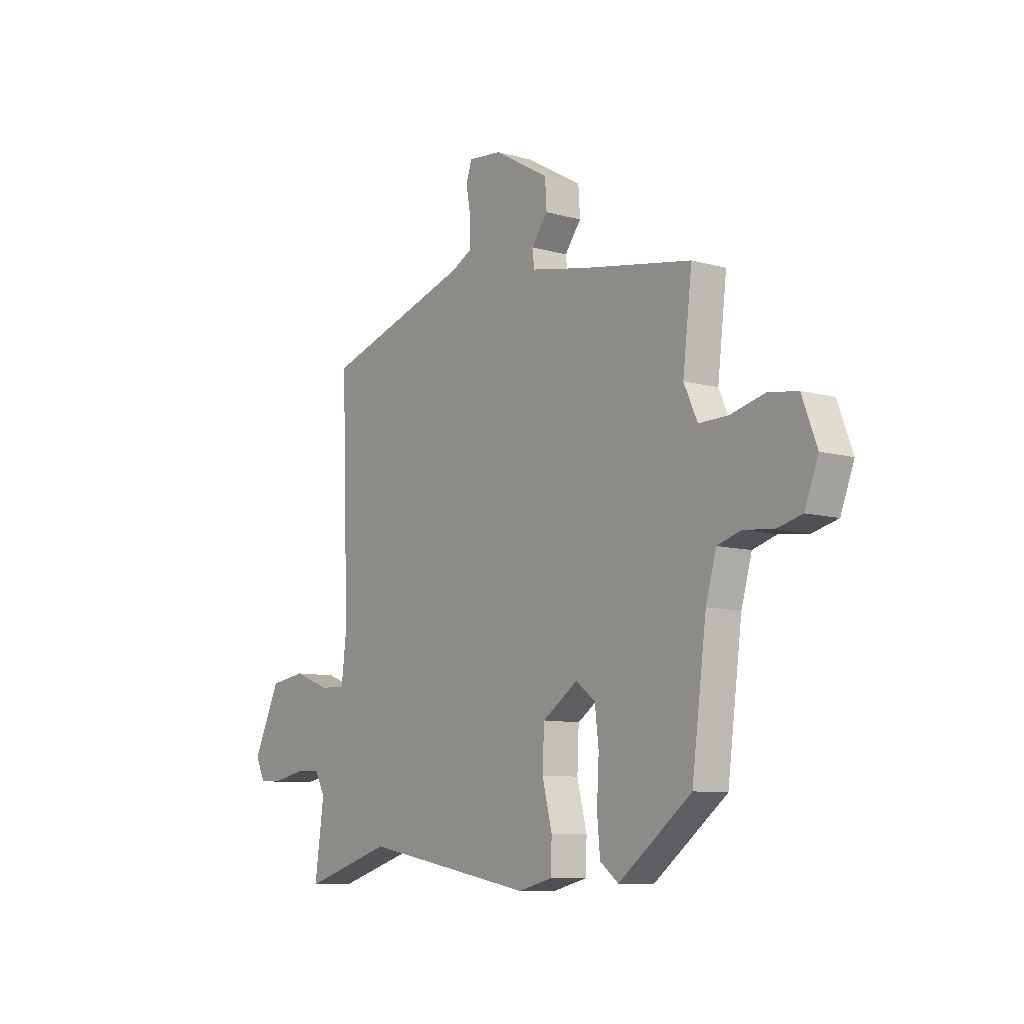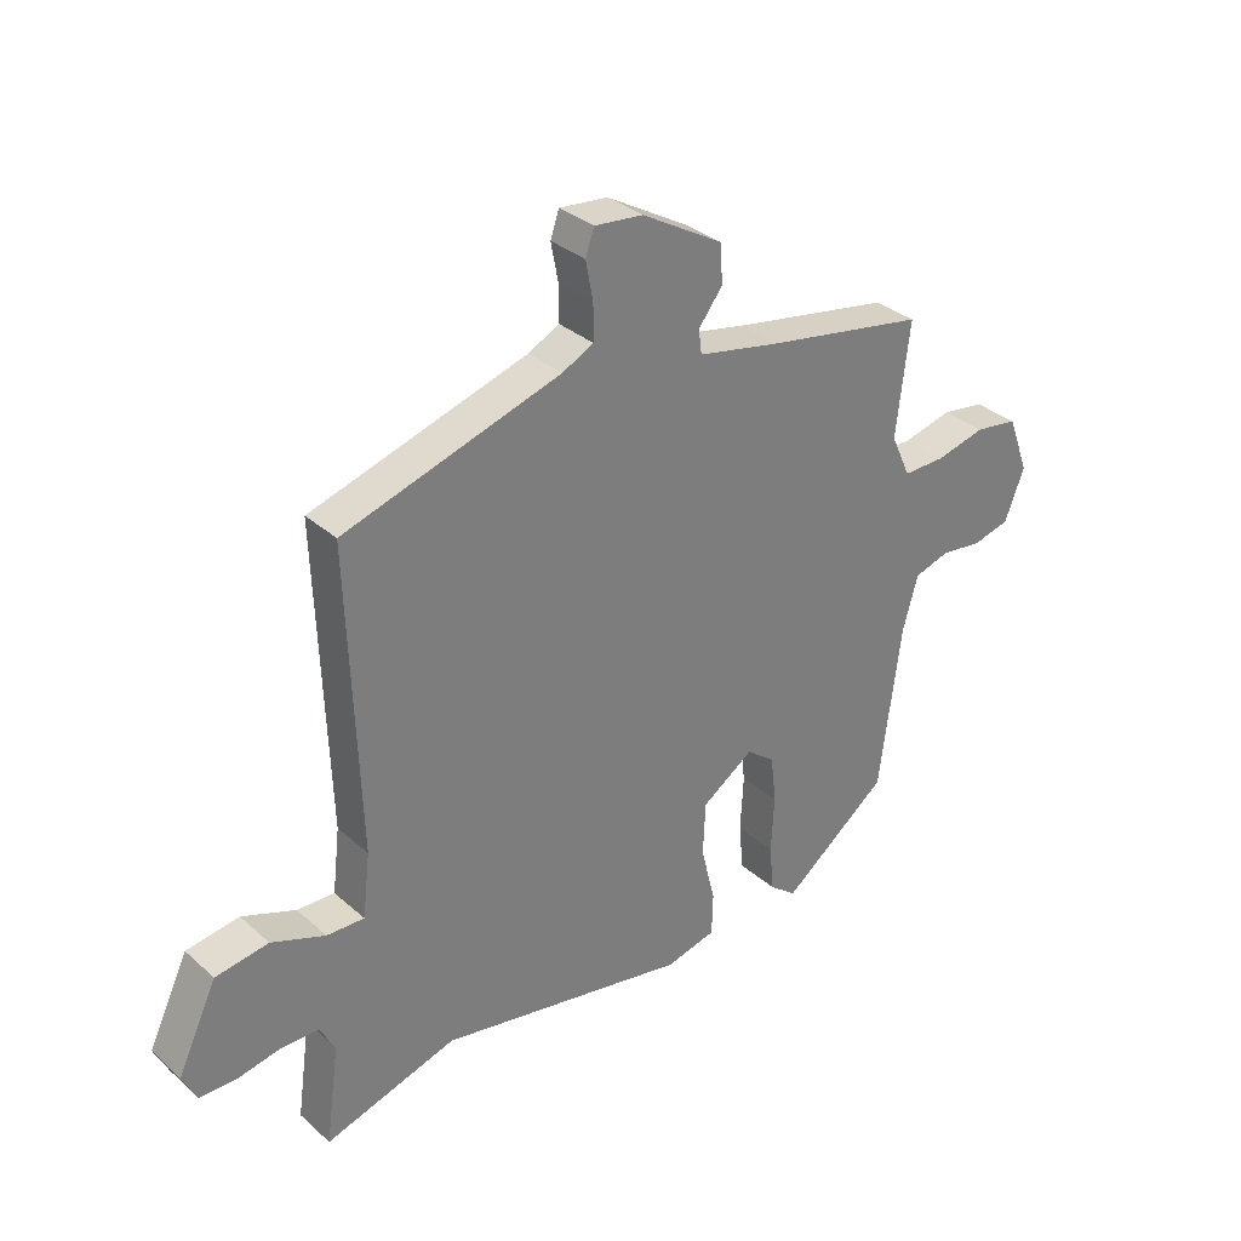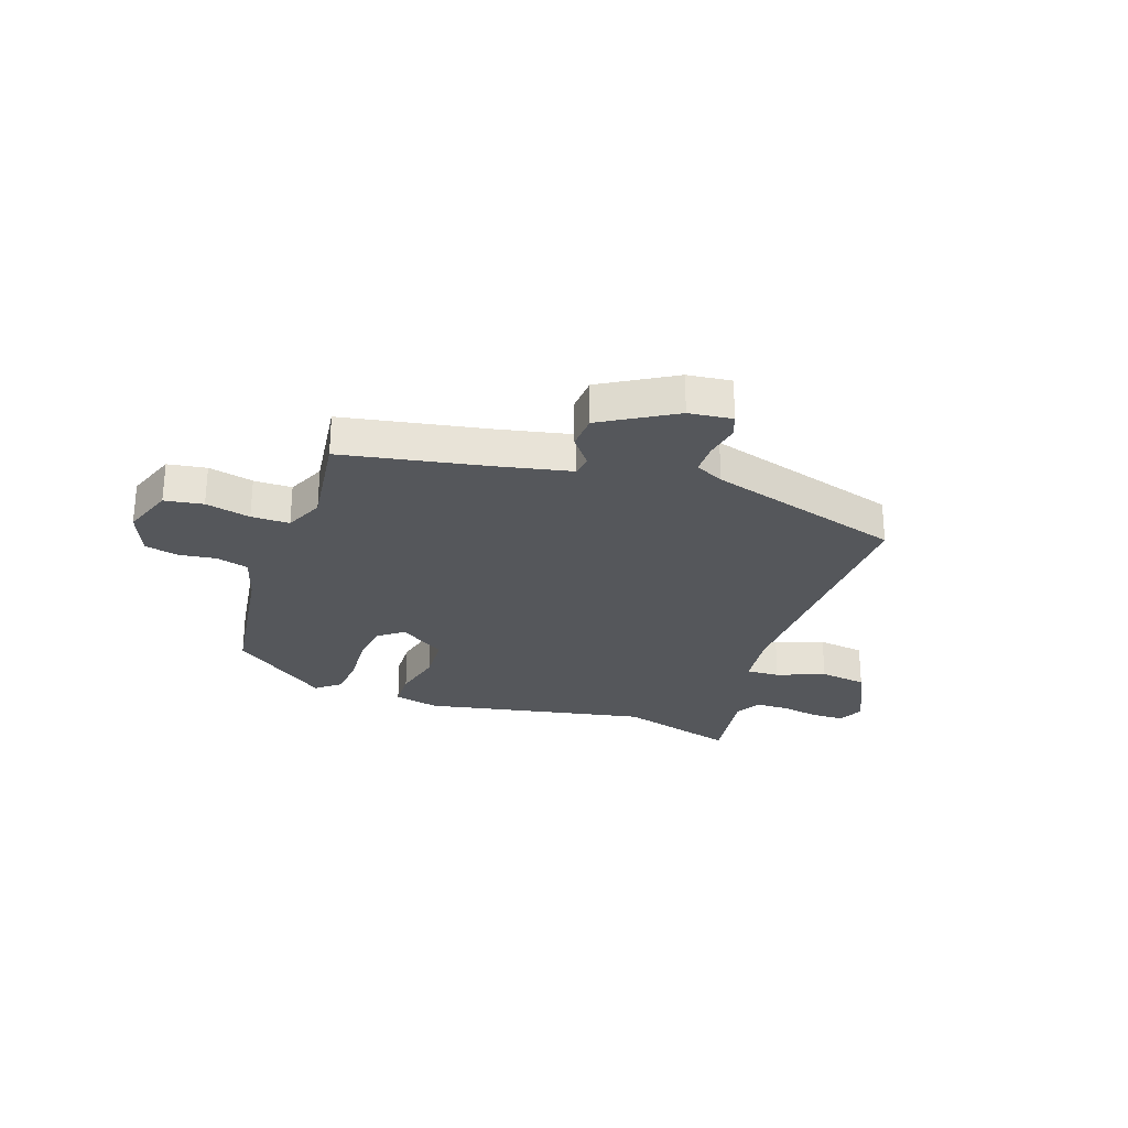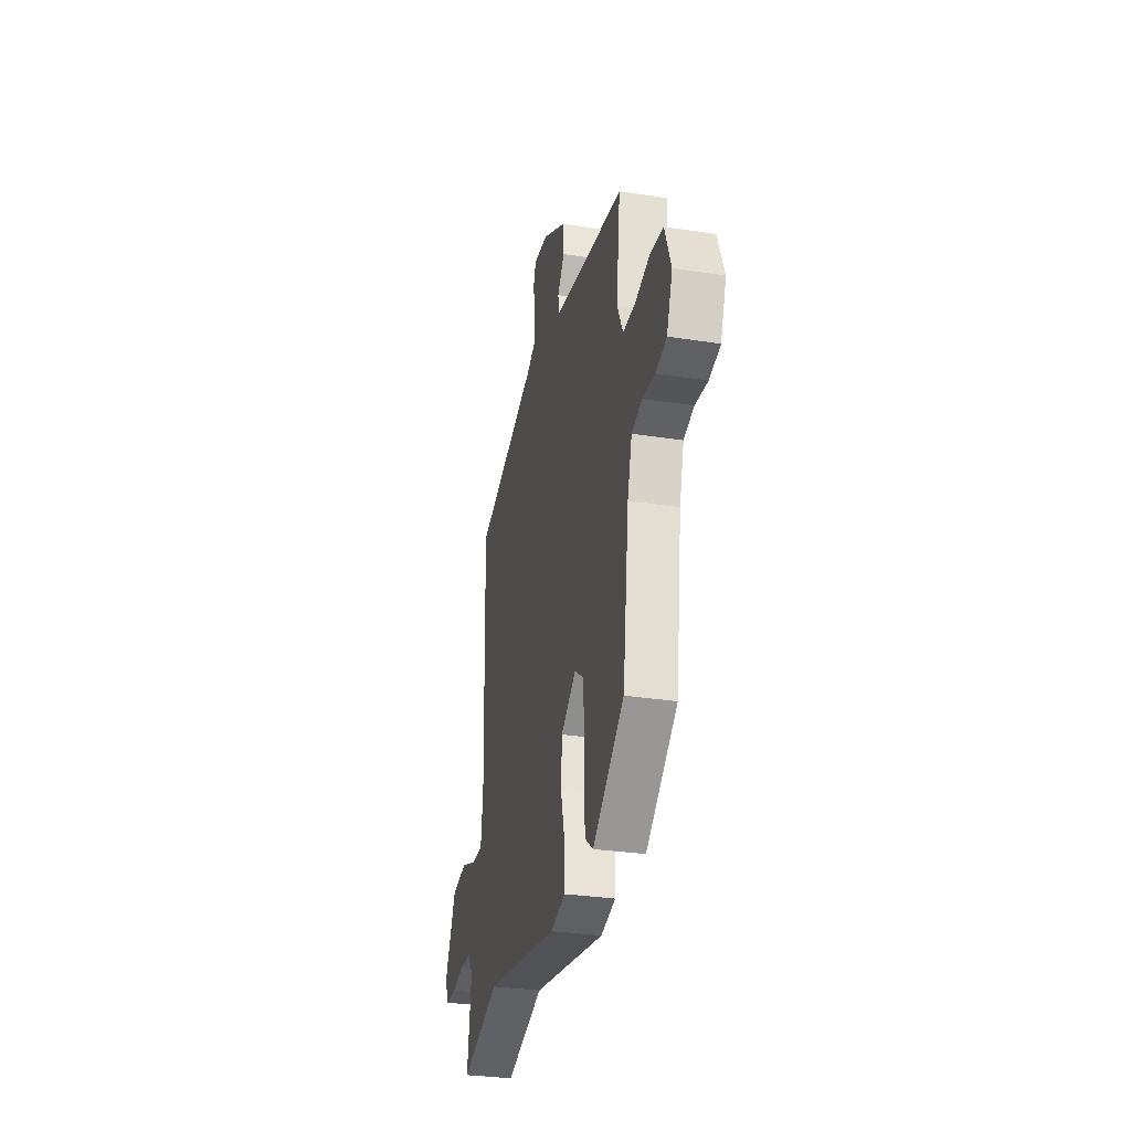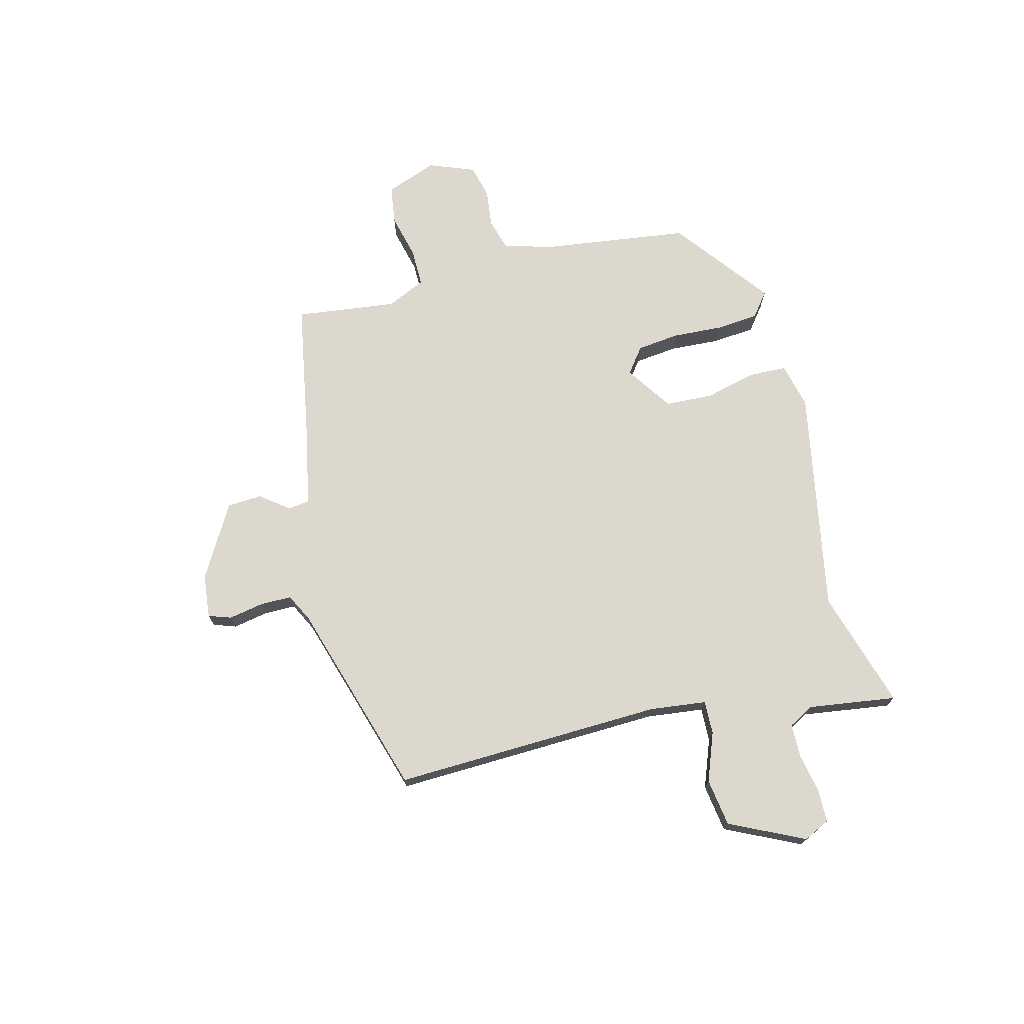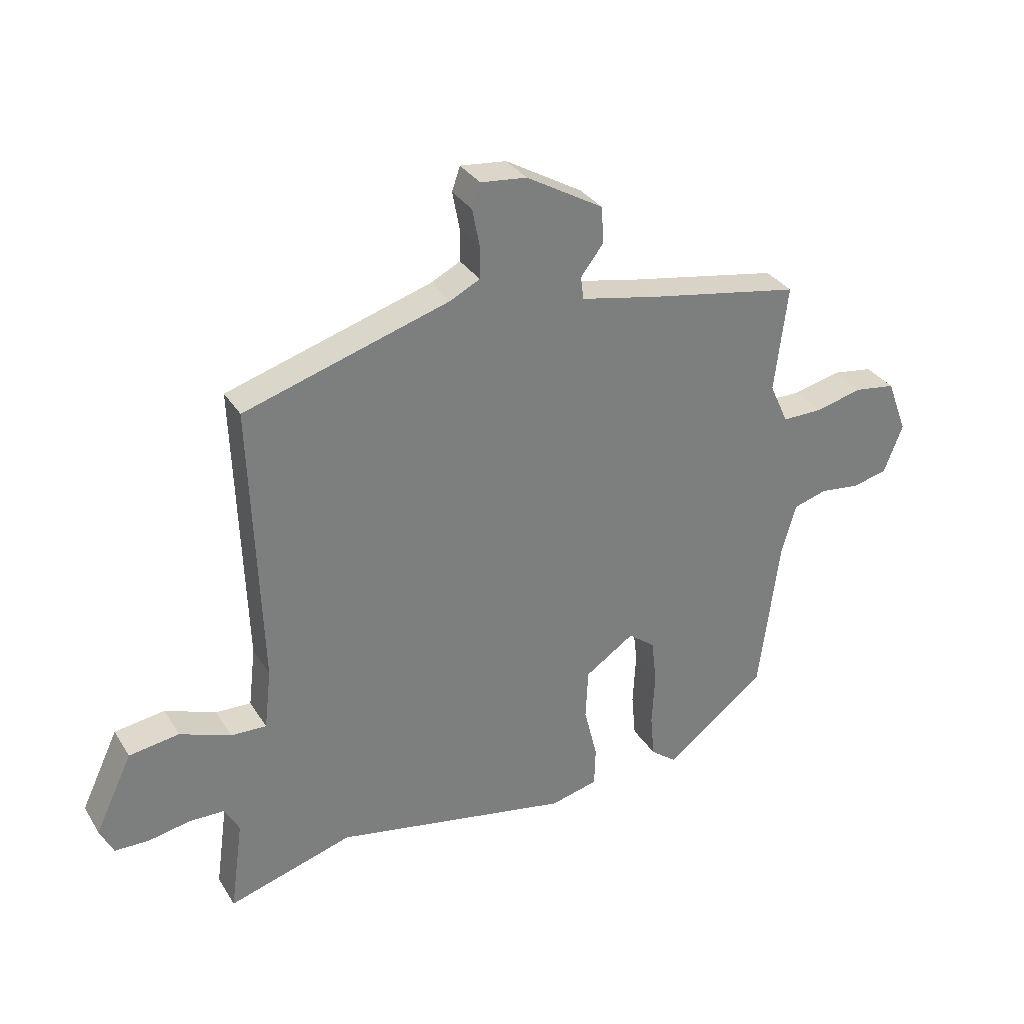
<metadata>
{"format":"obj","ext":"obj","renderer":"f3d","projection":"perspective","resolution":1024,"background":"white","views":[{"elev":-9.3,"azim":-126.4,"up":"+Z"},{"elev":32.5,"azim":140.4,"up":"+Z"},{"elev":-26.9,"azim":-18.6,"up":"+Y"},{"elev":-30.9,"azim":-102.6,"up":"+Z"},{"elev":72.4,"azim":75.8,"up":"+Y"},{"elev":32.1,"azim":153.0,"up":"+Z"}]}
</metadata>
<code>
v 0.484 0.07 0.426
v 0.467 0.07 -0.062
v 0.479 0.07 -0.165
v 0.54 0.07 -0.163
v 0.627 0.07 -0.13
v 0.713 0.07 -0.143
v 0.777 0.07 -0.278
v 0.754 0.07 -0.325
v 0.695 0.07 -0.326
v 0.624 0.07 -0.312
v 0.563 0.07 -0.313
v 0.538 0.07 -0.359
v 0.56 0.07 -0.518
v 0.346 0.07 -0.453
v -0.061 0.07 -0.529
v -0.143 0.07 -0.509
v -0.145 0.07 -0.44
v -0.122 0.07 -0.348
v -0.126 0.07 -0.261
v -0.21 0.07 -0.204
v -0.256 0.07 -0.239
v -0.265 0.07 -0.316
v -0.26 0.07 -0.408
v -0.267 0.07 -0.484
v -0.311 0.07 -0.518
v -0.484 0.07 -0.385
v -0.519 0.07 -0.118
v -0.544 0.07 -0.03
v -0.601 0.07 -0.013
v -0.67 0.07 -0.021
v -0.73 0.07 -0.006
v -0.762 0.07 0.077
v -0.727 0.07 0.17
v -0.657 0.07 0.18
v -0.576 0.07 0.16
v -0.507 0.07 0.159
v -0.475 0.07 0.229
v -0.497 0.07 0.412
v -0.236 0.07 0.458
v -0.102 0.07 0.485
v -0.097 0.07 0.524
v -0.136 0.07 0.575
v -0.132 0.07 0.638
v 0 0.07 0.714
v 0.079 0.07 0.722
v 0.093 0.07 0.681
v 0.081 0.07 0.618
v 0.081 0.07 0.561
v 0.132 0.07 0.535
v 0.484 0 0.426
v 0.467 0 -0.062
v 0.479 0 -0.165
v 0.54 0 -0.163
v 0.627 0 -0.13
v 0.713 0 -0.143
v 0.777 0 -0.278
v 0.754 0 -0.325
v 0.695 0 -0.326
v 0.624 0 -0.312
v 0.563 0 -0.313
v 0.538 0 -0.359
v 0.56 0 -0.518
v 0.346 0 -0.453
v -0.061 0 -0.529
v -0.143 0 -0.509
v -0.145 0 -0.44
v -0.122 0 -0.348
v -0.126 0 -0.261
v -0.21 0 -0.204
v -0.256 0 -0.239
v -0.265 0 -0.316
v -0.26 0 -0.408
v -0.267 0 -0.484
v -0.311 0 -0.518
v -0.484 0 -0.385
v -0.519 0 -0.118
v -0.544 0 -0.03
v -0.601 0 -0.013
v -0.67 0 -0.021
v -0.73 0 -0.006
v -0.762 0 0.077
v -0.727 0 0.17
v -0.657 0 0.18
v -0.576 0 0.16
v -0.507 0 0.159
v -0.475 0 0.229
v -0.497 0 0.412
v -0.236 0 0.458
v -0.102 0 0.485
v -0.097 0 0.524
v -0.136 0 0.575
v -0.132 0 0.638
v 0 0 0.714
v 0.079 0 0.722
v 0.093 0 0.681
v 0.081 0 0.618
v 0.081 0 0.561
v 0.132 0 0.535
f 44 45 46 47
f 44 47 48
f 41 42 43 44
f 40 41 44 48
f 37 38 39
f 36 37 39 40
f 32 33 34 35
f 32 35 36
f 29 30 31 32
f 28 29 32 36
f 27 28 36 40
f 22 23 24 25
f 21 22 25 26
f 20 21 26 27
f 15 16 17 18
f 14 15 18 19
f 12 13 14 19
f 11 12 19 20
f 7 8 9 10
f 4 5 6 7
f 3 4 7 10
f 49 1 2
f 49 2 3
f 48 49 3
f 40 48 3
f 27 40 3
f 11 20 27
f 3 10 11 27
f 96 95 94 93
f 97 96 93
f 93 92 91 90
f 97 93 90 89
f 88 87 86
f 89 88 86 85
f 84 83 82 81
f 85 84 81
f 81 80 79 78
f 85 81 78 77
f 89 85 77 76
f 74 73 72 71
f 75 74 71 70
f 76 75 70 69
f 67 66 65 64
f 68 67 64 63
f 68 63 62 61
f 69 68 61 60
f 59 58 57 56
f 56 55 54 53
f 59 56 53 52
f 51 50 98
f 52 51 98
f 52 98 97
f 52 97 89
f 52 89 76
f 76 69 60
f 76 60 59 52
f 1 50 51 2
f 2 51 52 3
f 3 52 53 4
f 4 53 54 5
f 5 54 55 6
f 6 55 56 7
f 7 56 57 8
f 8 57 58 9
f 9 58 59 10
f 10 59 60 11
f 11 60 61 12
f 12 61 62 13
f 13 62 63 14
f 14 63 64 15
f 15 64 65 16
f 16 65 66 17
f 17 66 67 18
f 18 67 68 19
f 19 68 69 20
f 20 69 70 21
f 21 70 71 22
f 22 71 72 23
f 23 72 73 24
f 24 73 74 25
f 25 74 75 26
f 26 75 76 27
f 27 76 77 28
f 28 77 78 29
f 29 78 79 30
f 30 79 80 31
f 31 80 81 32
f 32 81 82 33
f 33 82 83 34
f 34 83 84 35
f 35 84 85 36
f 36 85 86 37
f 37 86 87 38
f 38 87 88 39
f 39 88 89 40
f 40 89 90 41
f 41 90 91 42
f 42 91 92 43
f 43 92 93 44
f 44 93 94 45
f 45 94 95 46
f 46 95 96 47
f 47 96 97 48
f 48 97 98 49
f 49 98 50 1

</code>
